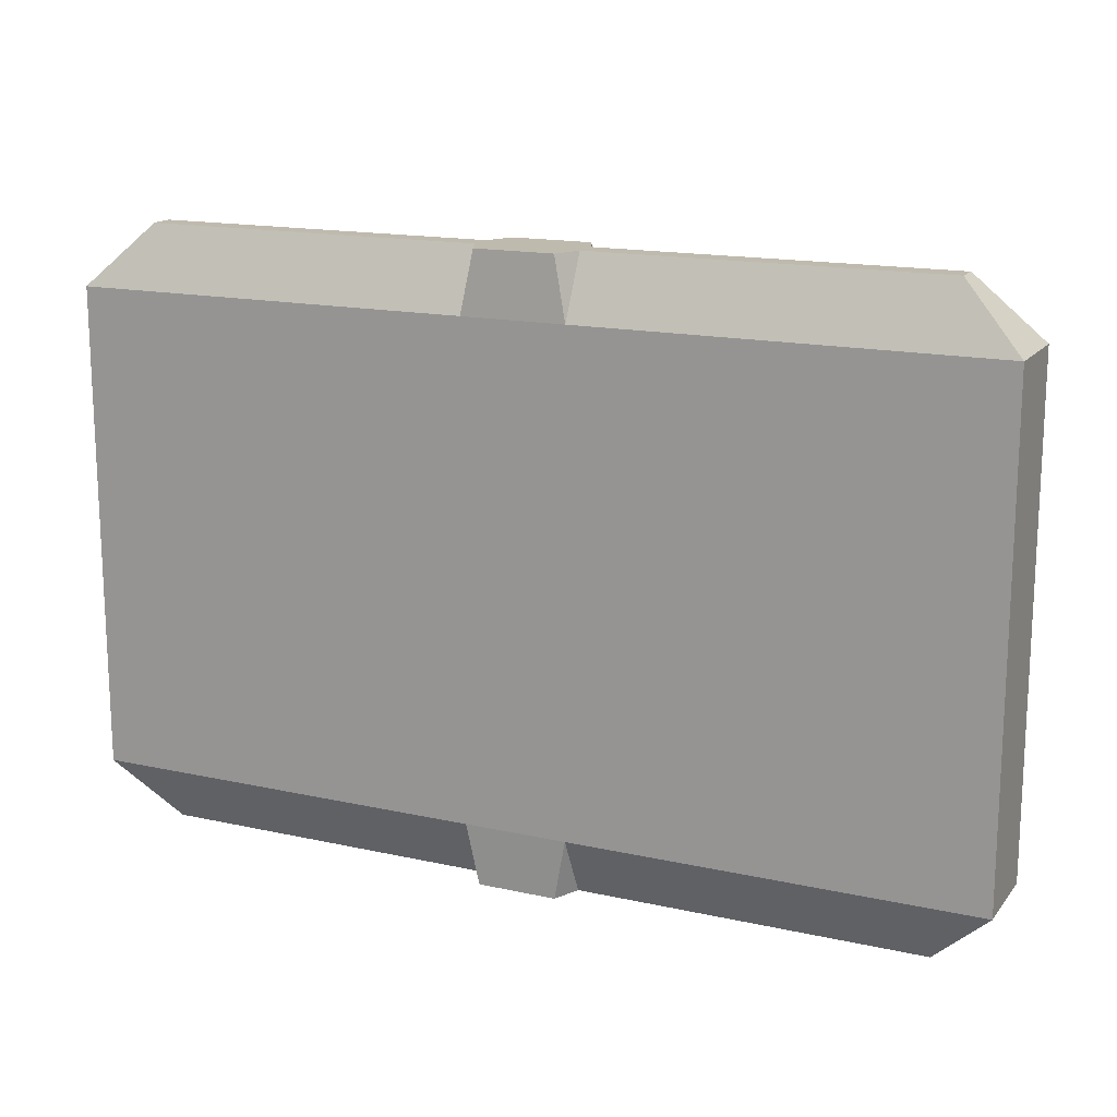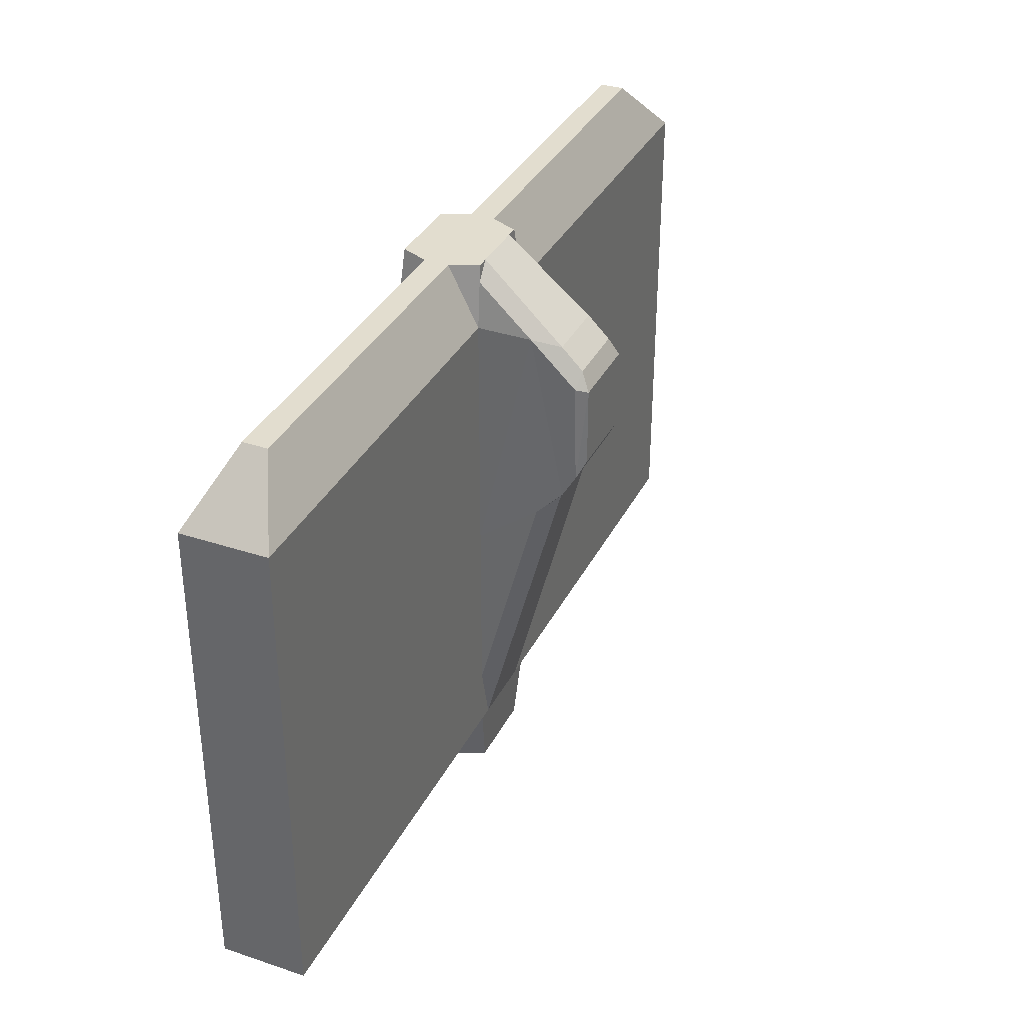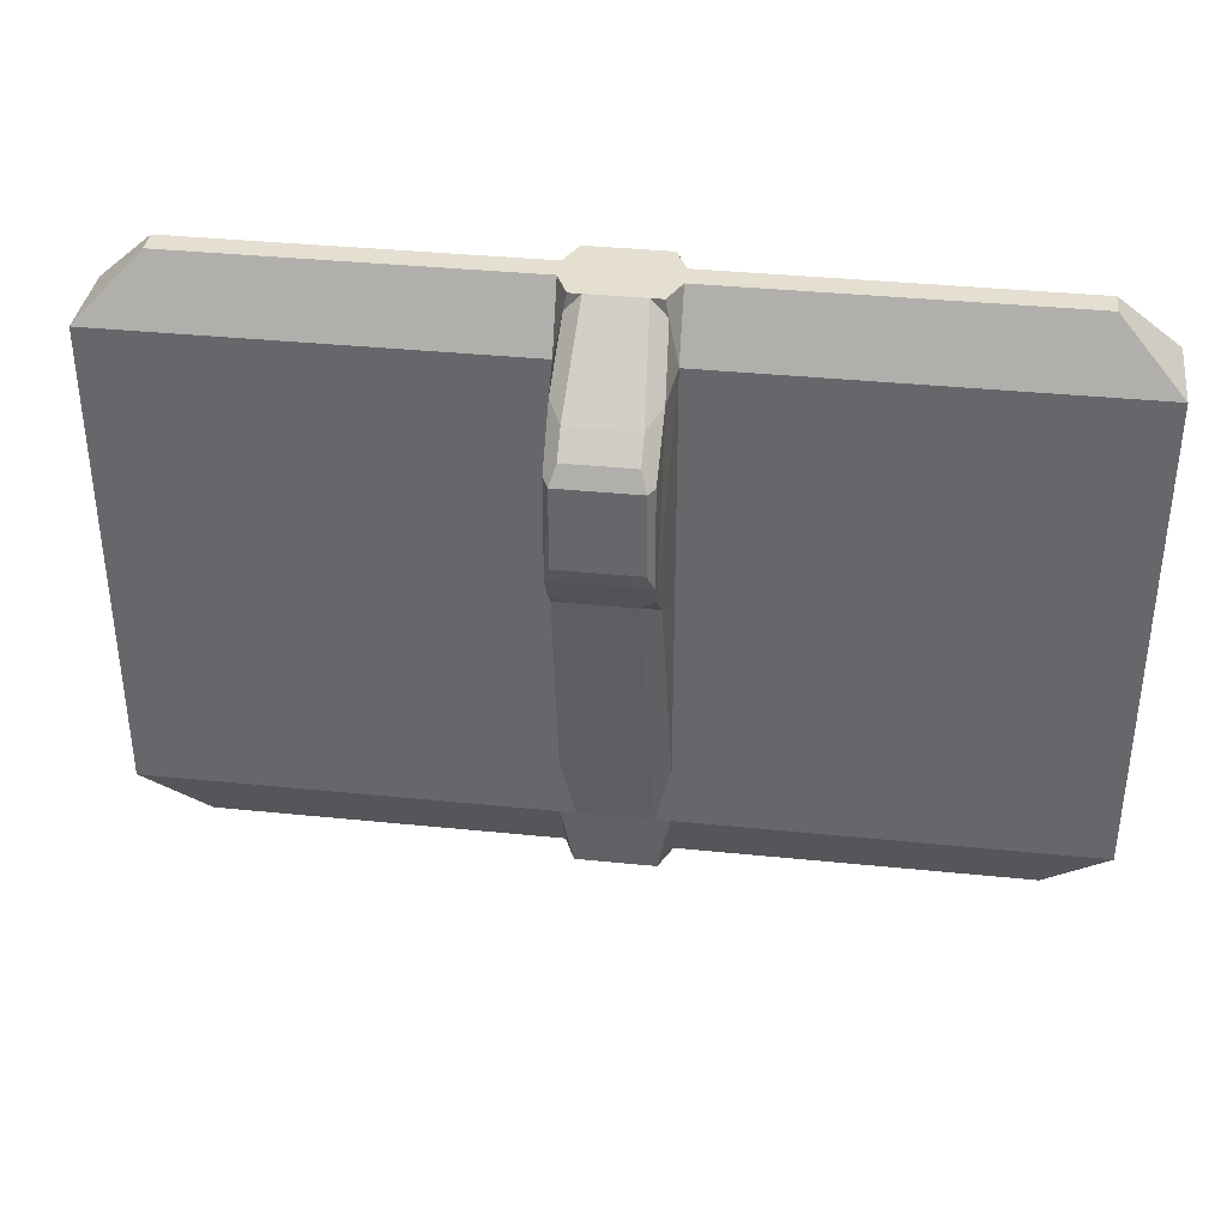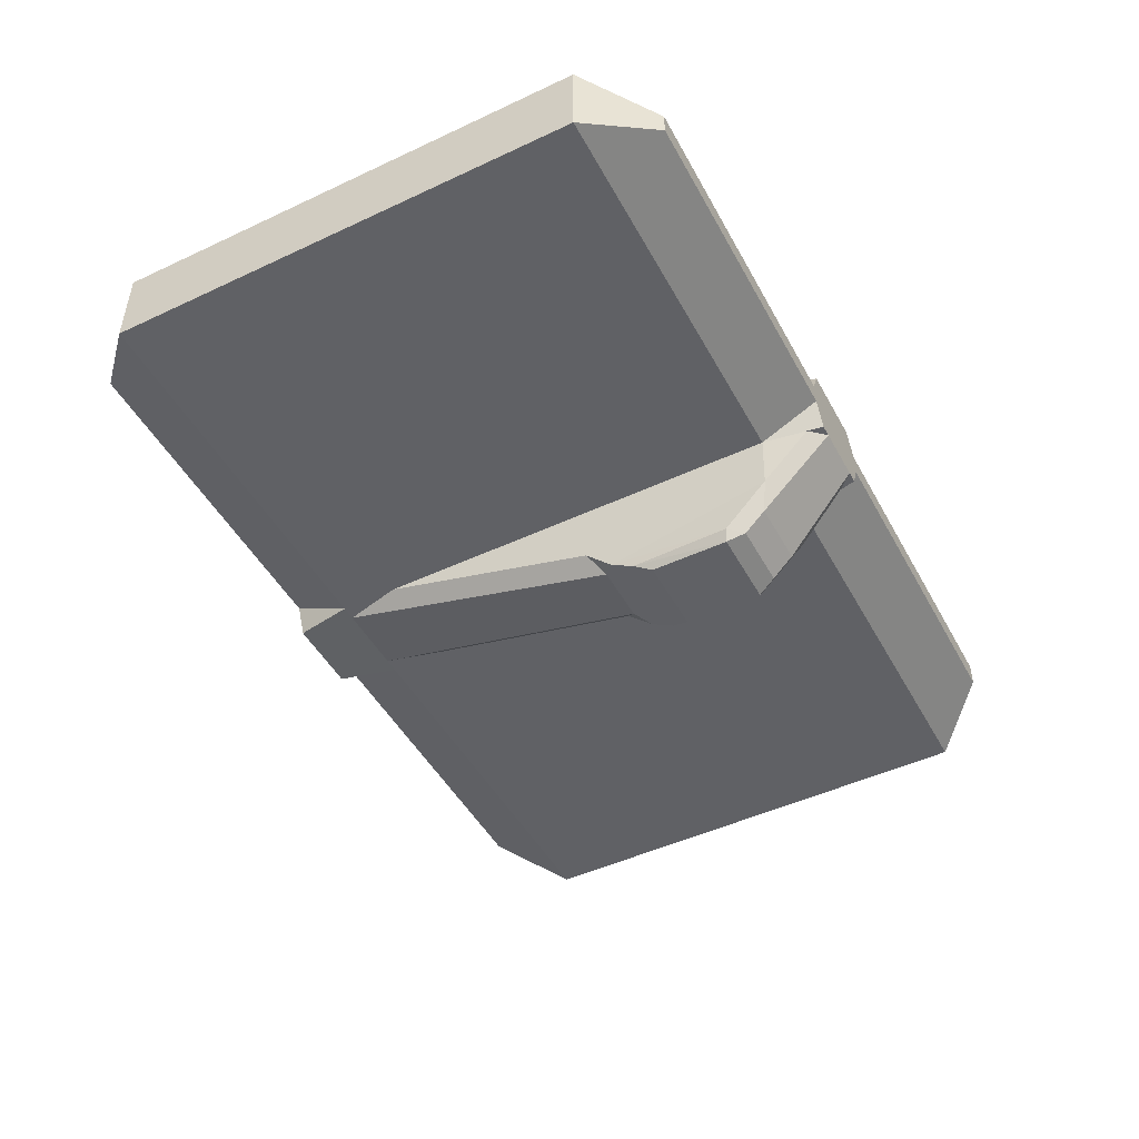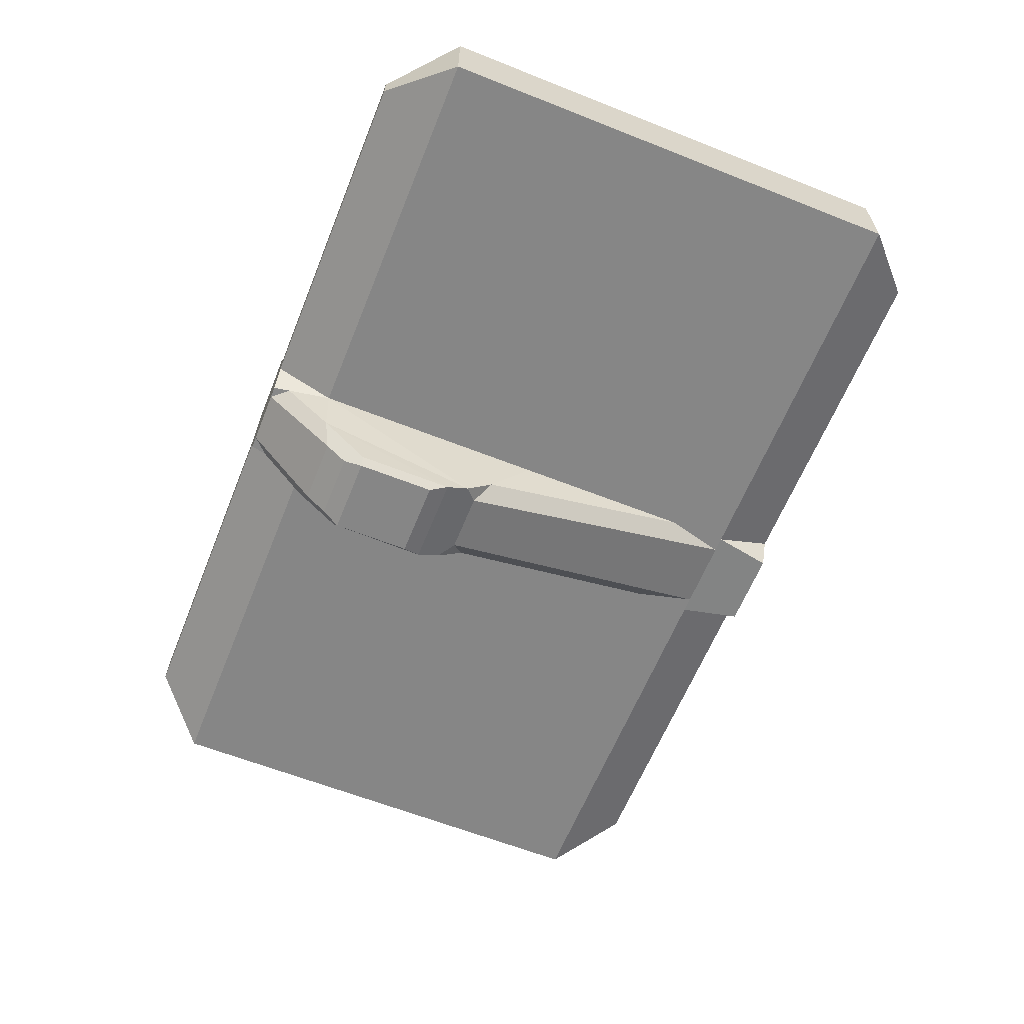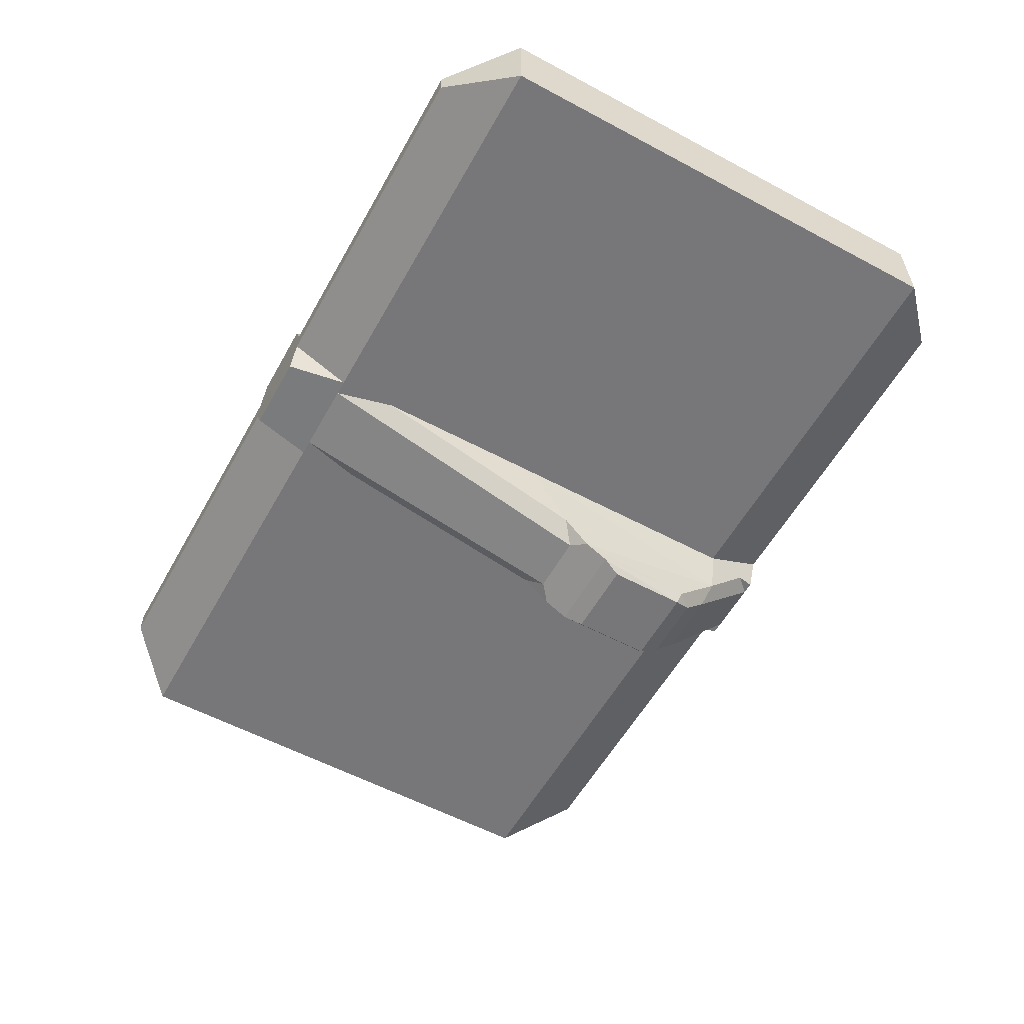
<metadata>
{"format":"obj","ext":"obj","renderer":"f3d","projection":"perspective","resolution":1024,"background":"white","views":[{"elev":15.8,"azim":-155.1,"up":"+Z"},{"elev":35.0,"azim":-66.1,"up":"+Z"},{"elev":36.8,"azim":7.5,"up":"+Z"},{"elev":-47.9,"azim":-62.3,"up":"+Y"},{"elev":-62.1,"azim":68.1,"up":"+Y"},{"elev":-57.2,"azim":-119.1,"up":"+Y"}]}
</metadata>
<code>
o Collider_m_HE_Wing_Middle_312_Instance.001
v -0.83 -0.14 0.5
v 0.17 -0.14 1.3
v -2.17 -0.14 0.5
v -0.5 -0.14 1.3
v -0.17 -0.14 1.3
v -0.5 -0.14 0.5
v -0.83 -0.14 1.3
v -2.3 -0.04 -0.5
v -1.83 -0.14 0.5
v -1.17 0.14 -0.3
v -2.17 -0.14 1.3
v -1.5 -0.14 1.3
v -1.5 -0.14 0.5
v -0.83 0.14 -0.3
v 0.5 0.14 1.3
v -1.17 0.14 0.5
v -0.83 0.14 0.5
v -2.5 0.14 0.5
v 0.5 0.14 0.5
v 0.3 0.04 -0.5
v 0.5 -0.14 0.5
v -0.83 0.04 1.5
v 0.3 0.04 1.5
v -0.87 0.13 1.5
v -2.3 -0.04 1.5
v -2.5 0.14 1.3
v -0.17 -0.14 -0.3
v 0.5 -0.14 -0.3
v -2.5 -0.14 -0.3
v 0.5 0.14 -0.3
v 0.3 -0.04 -0.5
v -1.13 0.13 -0.5
v -2.3 0.04 -0.5
v -1.17 0.04 -0.5
v -2.5 -0.14 0.5
v -2.5 0.14 -0.3
v 0.5 -0.14 1.3
v -2.5 -0.14 1.3
v -1.83 -0.14 1.3
v -2.3 0.04 1.5
v -1.17 0.14 1.3
v -0.83 0.14 1.3
v 0.3 -0.04 1.5
v -0.5 -0.14 -0.3
v 0.17 -0.14 -0.3
v -1.83 -0.14 -0.3
v -1.5 -0.14 -0.3
v -2.17 -0.14 -0.3
v 0.17 -0.14 0.5
v -0.17 -0.14 0.5
v -1.17 -0.14 0.5
v -0.85 -0.47 0.81
v -0.87 -0.5 0.87
v -1.15 -0.47 0.81
v -1.13 -0.5 1.13
v -1.17 0.04 1.5
v -1.17 -0.14 1.3
v -1.17 -0.04 1.5
v -0.83 -0.04 1.5
v 0.5 0.13 1.13
v 0.5 0.13 0.87
v 0.5 -0.13 0.87
v 0.5 -0.13 1.13
v -1.13 -0.5 0.87
v -0.87 -0.5 1.13
v -0.87 0.13 -0.5
v 0.5 -0.13 -0.13
v -2.5 0.13 1.13
v 0.5 0.13 0.13
v -2.5 -0.13 0.87
v -2.5 0.13 0.87
v 0.5 -0.13 0.13
v 0.5 0.13 -0.13
v -2.5 -0.13 -0.13
v -2.5 -0.13 1.13
v -2.5 -0.13 0.13
v -2.5 0.13 0.13
v -2.5 0.13 -0.13
v -1.13 -0.13 -0.5
v -1.17 -0.04 -0.5
v -0.83 -0.04 -0.5
v -0.87 -0.13 -0.5
v -1.13 0.13 1.5
v -0.83 0.04 -0.5
v -1.12 -0.14 -0.3
v -1.17 -0.14 -0.1037
v -1.17 -0.1176 -0.3447
v -1.17 -0.14 -0.3
v -0.8451 -0.3362 0.6434
v -0.85 -0.4252 0.7332
v -0.9 -0.4 0.69
v -1.155 -0.3362 0.6434
v -1.1 -0.4 0.69
v -1.15 -0.4252 0.7332
v -0.83 -0.14 -0.1037
v -0.88 -0.14 -0.3
v -0.83 -0.14 -0.3
v -0.83 -0.1176 -0.3447
v -1.154 -0.3126 1.289
v -1.11 -0.4 1.26
v -0.89 -0.4 1.26
v -0.8464 -0.3126 1.289
v -1.15 -0.4631 1.14
v -1.11 -0.47 1.19
v -0.89 -0.47 1.19
v -0.85 -0.47 1.133
v -1.141 -0.1327 1.445
v -1.09 -0.13 1.5
v -1.13 -0.13 1.5
v -0.91 -0.13 1.5
v -0.8591 -0.1327 1.445
v -0.87 -0.13 1.5
v 0.5 -0 0.5
v -2.5 -0.14 0.1
v 0.5 0 -0.3
v 0.5 0.14 0.9
v -2.5 0 1.3
v -2.5 0 0.9
v 0.5 -0 1.3
v 0.5 -0 0.9
v -2.5 0.14 0.9
v 0.5 -0.14 0.9
v -2.5 -0 0.1
v -2.5 -0 -0.3
v 0.5 0.14 0.1
v 0.5 -0 0.1
v -2.5 0.14 0.1
v -2.5 0 0.5
v -2.5 -0.14 0.9
v 0.5 -0.14 0.1
f 49 21 122 37
f 37 2 49
f 49 28 130 21
f 52 102 106
f 28 49 45
f 4 50 5
f 50 4 6
f 7 6 4
f 6 7 1
f 30 17 19 125
f 17 30 14
f 36 8 29 124
f 10 32 34
f 33 10 34
f 47 9 46
f 51 86 92
f 3 38 129 35
f 38 3 11
f 12 51 57
f 51 12 13
f 39 13 12
f 13 39 9
f 84 30 20
f 30 84 14
f 6 27 50
f 32 14 66
f 81 27 44
f 42 19 17
f 19 42 15 116
f 1 44 6
f 27 6 44
f 41 17 16
f 17 41 42
f 36 123 127
f 34 8 33
f 8 34 80
f 80 34 32
f 8 80 46
f 16 26 41
f 26 16 18 121
f 14 16 17
f 16 14 10
f 15 120 116
f 21 120 122
f 43 22 59
f 22 43 23
f 59 22 24
f 7 59 112 111
f 58 40 25
f 40 58 56
f 57 107 109 58
f 56 58 109
f 18 118 121
f 38 118 129
f 45 31 28
f 96 91 93 85
f 47 80 87 88
f 29 8 48
f 82 66 84
f 84 81 82
f 32 79 80
f 10 33 36
f 14 32 10
f 8 36 33
f 35 123 114
f 85 88 82 97 96
f 10 18 16
f 29 48 3
f 27 45 49 50
f 28 20 30 115
f 98 97 82 81
f 20 28 31
f 9 47 13
f 13 88 86 51
f 4 59 7
f 5 59 4
f 43 59 5
f 43 5 2
f 37 43 2
f 57 99 107
f 11 25 38
f 39 25 11
f 58 25 39
f 58 39 12
f 57 58 12
f 40 38 25
f 38 40 26 117
f 26 56 41
f 56 26 40
f 24 41 83
f 41 24 42
f 42 23 15
f 23 42 22
f 43 15 23
f 15 43 37 119
f 28 126 130
f 19 126 125
f 20 81 84
f 81 20 31
f 46 80 47
f 8 46 48
f 14 84 66
f 18 10 36 127
f 44 1 95 97
f 46 9 3 48
f 27 31 45
f 81 31 27
f 3 35 114 29
f 1 89 95
f 111 102 7
f 82 88 79
f 54 91 90 52
f 7 90 89 1
f 99 51 92 94
f 108 100 101 110
f 102 52 90
f 105 100 104
f 90 7 102
f 54 55 103
f 97 98 81 44
f 106 53 52
f 100 105 101
f 94 103 99
f 24 83 109 112
f 53 106 65
f 64 52 53
f 52 64 54
f 55 54 64
f 65 104 55
f 104 65 105
f 103 94 54
f 42 24 22
f 41 56 83
f 82 79 32 66
f 39 11 3 9
f 5 50 49 2
f 53 65 55 64
f 24 112 59
f 109 83 56
f 91 54 94 93
f 88 13 47
f 91 89 90
f 92 93 94
f 95 96 97
f 92 86 85 93
f 95 89 91 96
f 88 87 80 79
f 104 103 55
f 106 105 65
f 110 101 102 111
f 107 99 100 108
f 101 105 106 102
f 104 100 99 103
f 51 99 57
f 107 108 109
f 110 111 112
f 85 86 88
f 125 115 30
f 125 126 115
f 126 28 115
f 130 113 21
f 130 126 113
f 126 19 113
f 114 124 29
f 114 123 124
f 123 36 124
f 129 128 35
f 129 118 128
f 118 18 128
f 121 117 26
f 121 118 117
f 118 38 117
f 122 119 37
f 122 120 119
f 120 15 119
f 116 113 19
f 116 120 113
f 120 21 113
f 127 128 18
f 127 123 128
f 123 35 128
l 76 74
l 78 77
l 72 69
l 60 61
l 70 71
l 67 72
l 69 73
l 73 67
l 74 78
l 77 76
l 63 62
l 62 61
l 60 63
l 75 68
l 68 71
l 70 75

</code>
